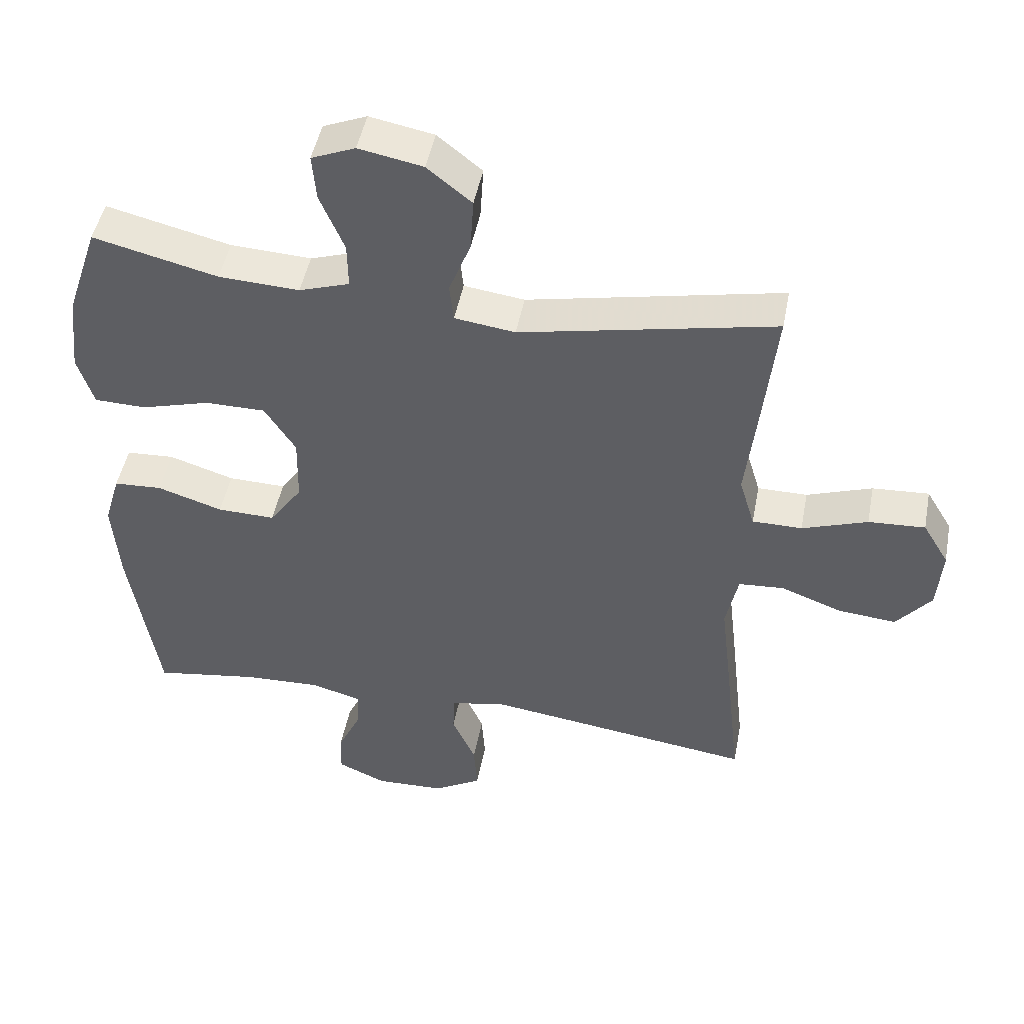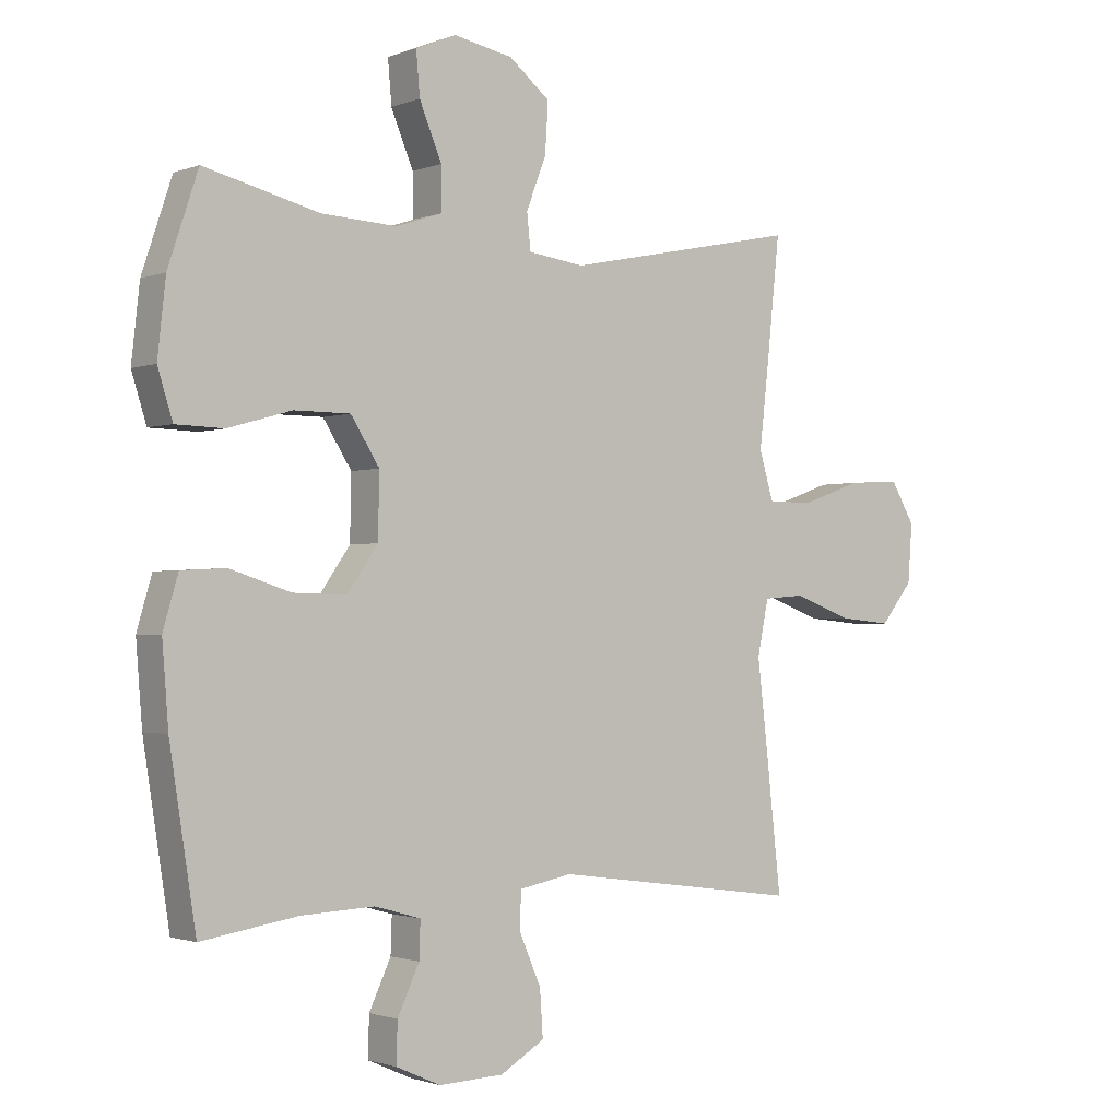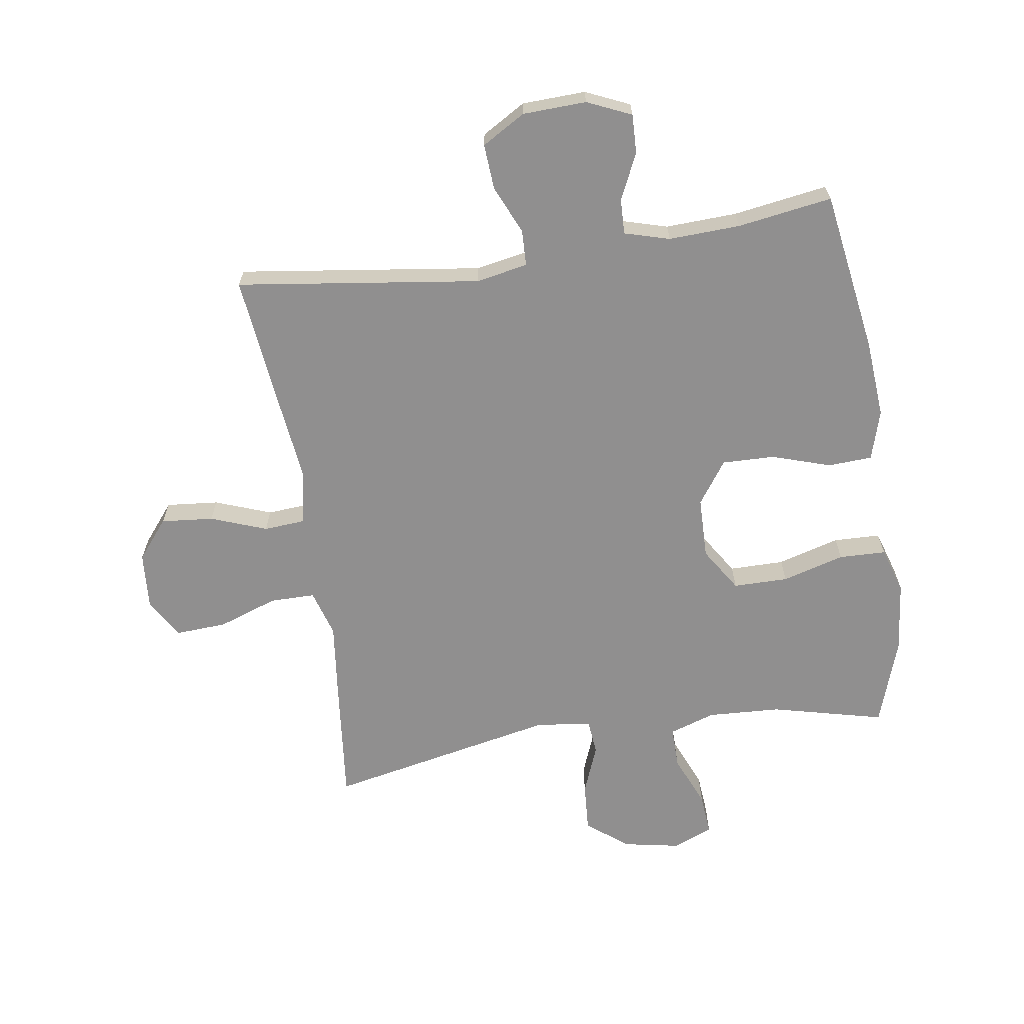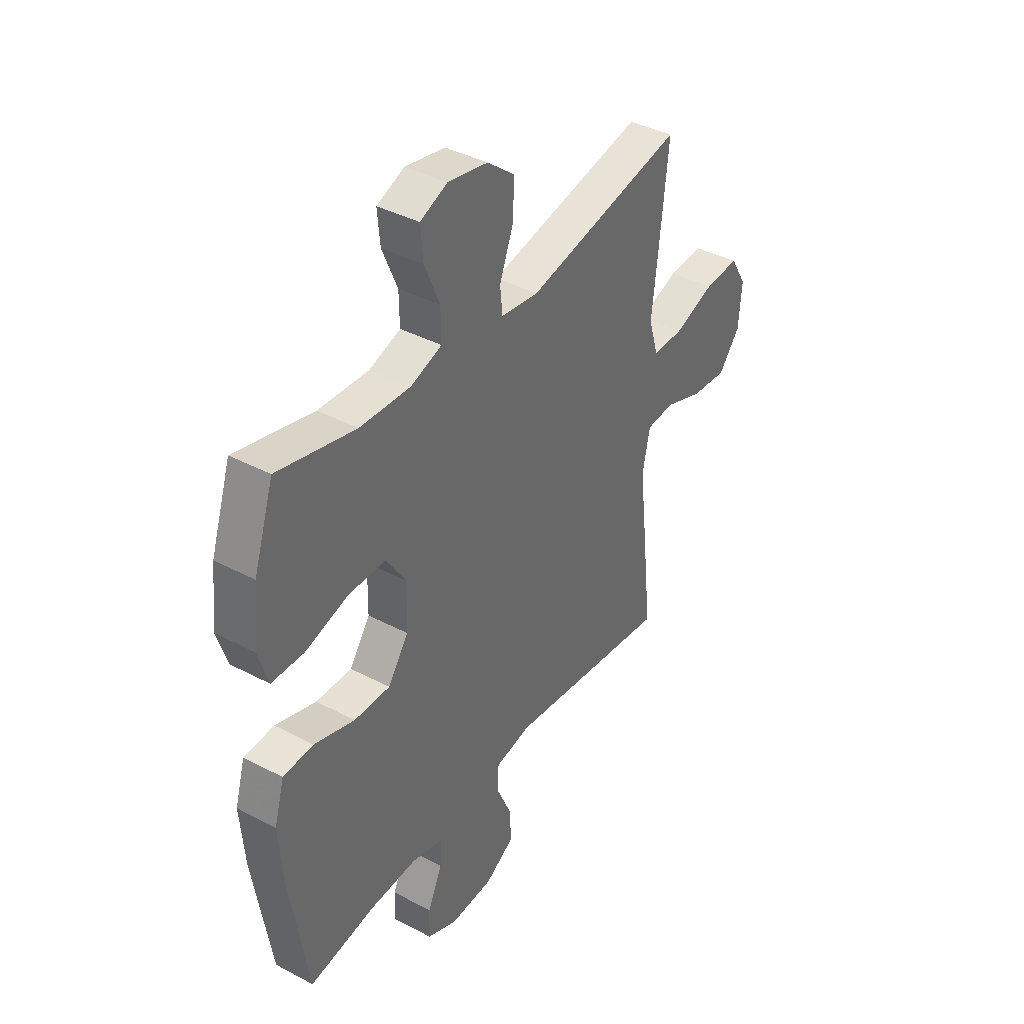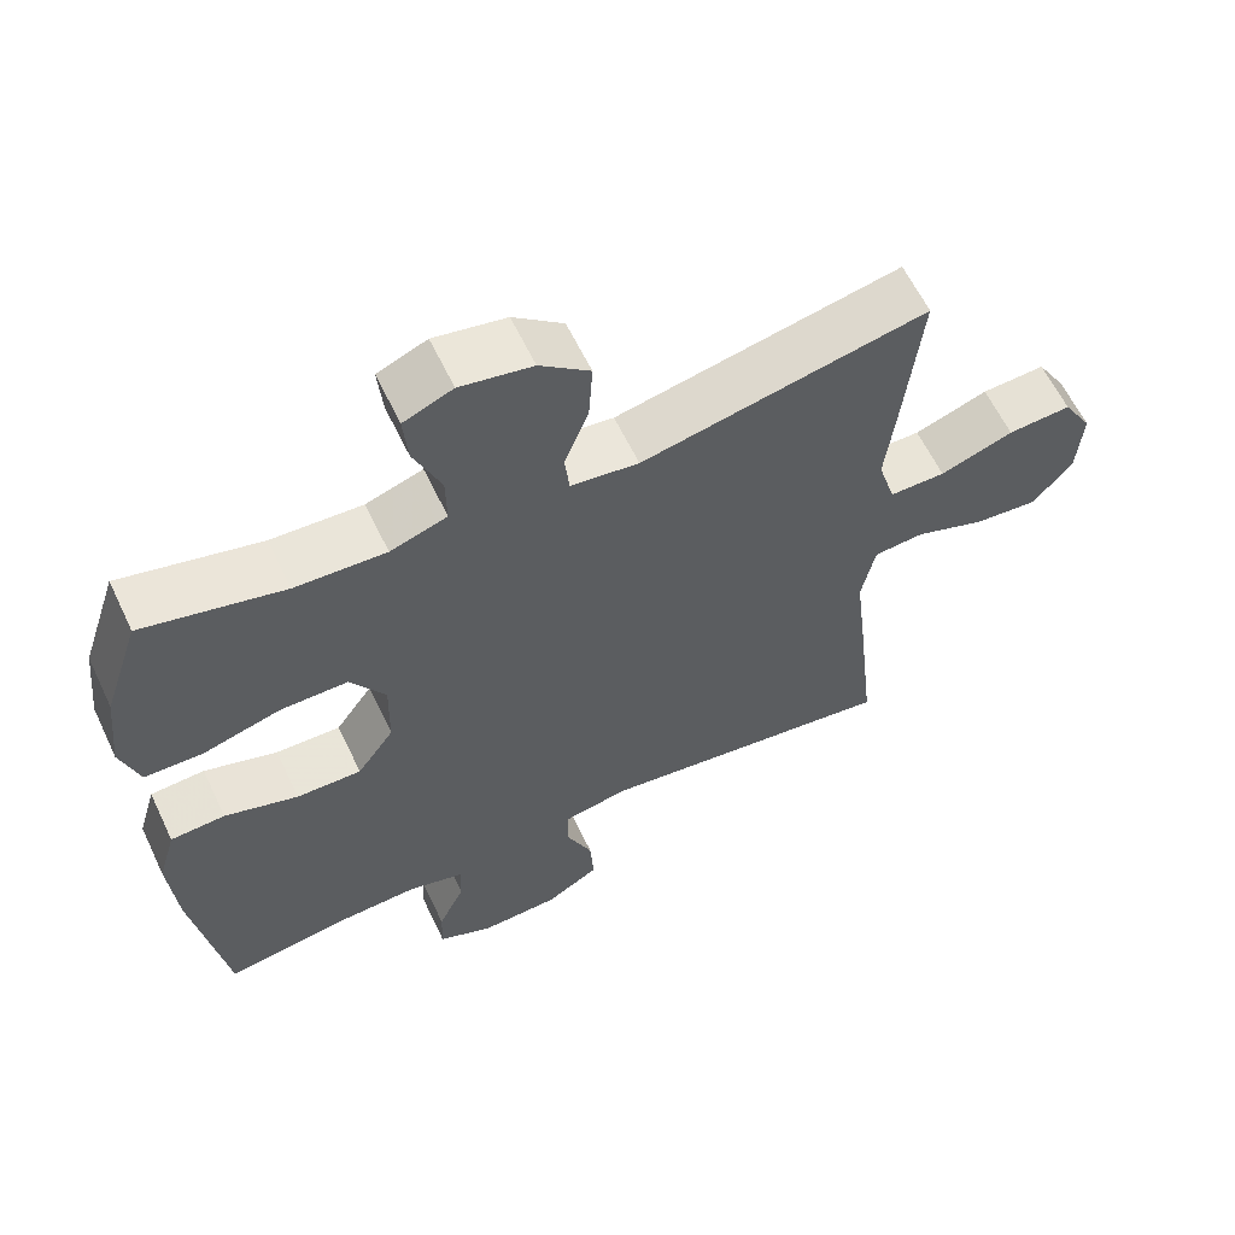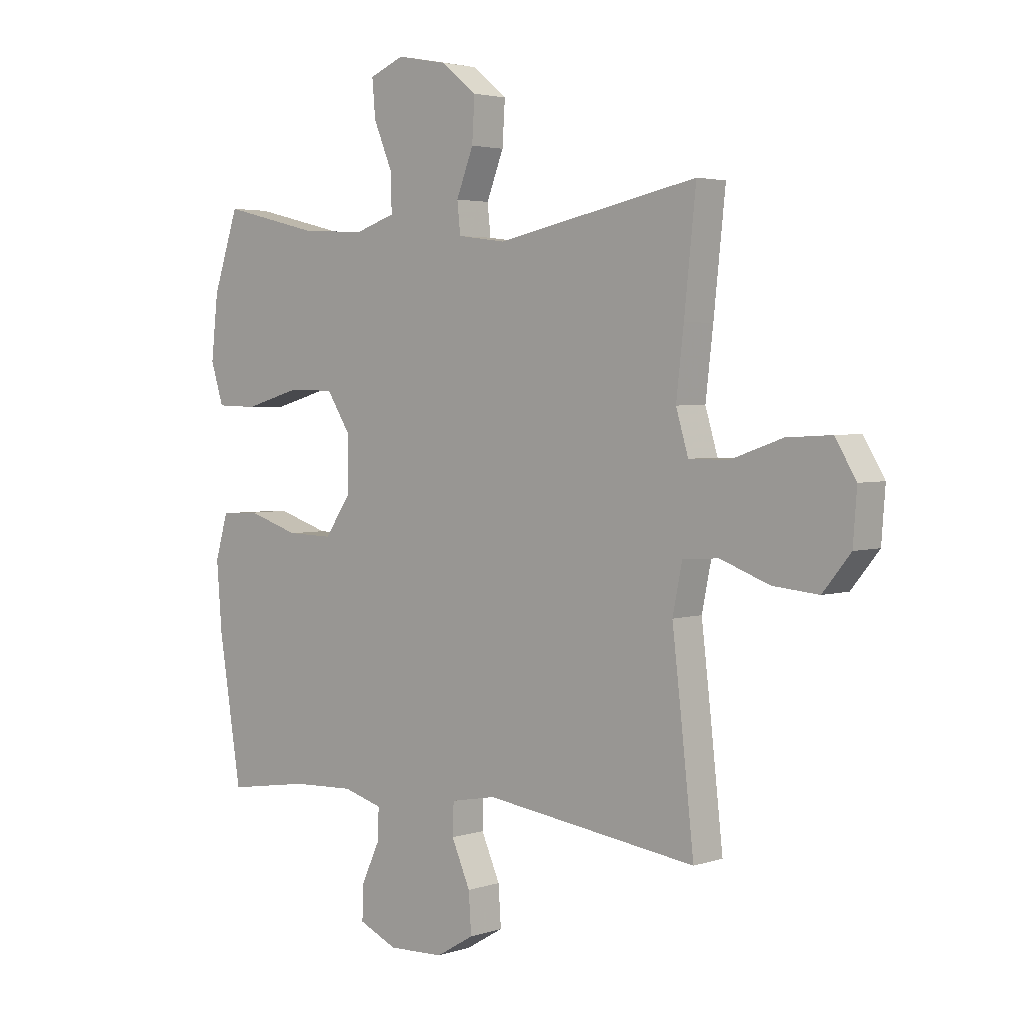
<metadata>
{"format":"obj","ext":"obj","renderer":"f3d","projection":"perspective","resolution":1024,"background":"white","views":[{"elev":47.5,"azim":10.8,"up":"+Z"},{"elev":-1.6,"azim":-37.2,"up":"+Z"},{"elev":-65.4,"azim":-171.4,"up":"+Y"},{"elev":39.5,"azim":-56.7,"up":"+Z"},{"elev":61.0,"azim":-25.4,"up":"+Z"},{"elev":3.3,"azim":42.2,"up":"+Z"}]}
</metadata>
<code>
v -0.5 0.07 0.5
v -0.315 0.07 0.455
v -0.195 0.07 0.449
v -0.12 0.07 0.474
v -0.121 0.07 0.542
v -0.157 0.07 0.628
v -0.163 0.07 0.697
v -0.098 0.07 0.724
v -0.003 0.07 0.706
v 0.063 0.07 0.653
v 0.058 0.07 0.573
v 0.026 0.07 0.491
v 0.032 0.07 0.434
v 0.122 0.07 0.422
v 0.5 0.07 0.5
v 0.478 0.07 0.293
v 0.464 0.07 0.172
v 0.487 0.07 0.095
v 0.561 0.07 0.095
v 0.658 0.07 0.129
v 0.742 0.07 0.134
v 0.781 0.07 0.069
v 0.774 0.07 -0.025
v 0.722 0.07 -0.089
v 0.636 0.07 -0.081
v 0.544 0.07 -0.047
v 0.477 0.07 -0.052
v 0.459 0.07 -0.14
v 0.475 0.07 -0.276
v 0.5 0.07 -0.5
v 0.101 0.07 -0.446
v 0.016 0.07 -0.462
v 0.014 0.07 -0.521
v 0.049 0.07 -0.601
v 0.054 0.07 -0.675
v -0.017 0.07 -0.717
v -0.121 0.07 -0.721
v -0.193 0.07 -0.689
v -0.191 0.07 -0.625
v -0.156 0.07 -0.55
v -0.154 0.07 -0.492
v -0.228 0.07 -0.471
v -0.345 0.07 -0.476
v -0.5 0.07 -0.5
v -0.542 0.07 -0.233
v -0.552 0.07 -0.106
v -0.528 0.07 -0.024
v -0.456 0.07 -0.02
v -0.359 0.07 -0.051
v -0.273 0.07 -0.053
v -0.224 0.07 0.017
v -0.222 0.07 0.118
v -0.268 0.07 0.19
v -0.358 0.07 0.19
v -0.46 0.07 0.161
v -0.537 0.07 0.163
v -0.561 0.07 0.239
v -0.548 0.07 0.357
v -0.5 0 0.5
v -0.315 0 0.455
v -0.195 0 0.449
v -0.12 0 0.474
v -0.121 0 0.542
v -0.157 0 0.628
v -0.163 0 0.697
v -0.098 0 0.724
v -0.003 0 0.706
v 0.063 0 0.653
v 0.058 0 0.573
v 0.026 0 0.491
v 0.032 0 0.434
v 0.122 0 0.422
v 0.5 0 0.5
v 0.478 0 0.293
v 0.464 0 0.172
v 0.487 0 0.095
v 0.561 0 0.095
v 0.658 0 0.129
v 0.742 0 0.134
v 0.781 0 0.069
v 0.774 0 -0.025
v 0.722 0 -0.089
v 0.636 0 -0.081
v 0.544 0 -0.047
v 0.477 0 -0.052
v 0.459 0 -0.14
v 0.475 0 -0.276
v 0.5 0 -0.5
v 0.101 0 -0.446
v 0.016 0 -0.462
v 0.014 0 -0.521
v 0.049 0 -0.601
v 0.054 0 -0.675
v -0.017 0 -0.717
v -0.121 0 -0.721
v -0.193 0 -0.689
v -0.191 0 -0.625
v -0.156 0 -0.55
v -0.154 0 -0.492
v -0.228 0 -0.471
v -0.345 0 -0.476
v -0.5 0 -0.5
v -0.542 0 -0.233
v -0.552 0 -0.106
v -0.528 0 -0.024
v -0.456 0 -0.02
v -0.359 0 -0.051
v -0.273 0 -0.053
v -0.224 0 0.017
v -0.222 0 0.118
v -0.268 0 0.19
v -0.358 0 0.19
v -0.46 0 0.161
v -0.537 0 0.163
v -0.561 0 0.239
v -0.548 0 0.357
f 57 58 1 2
f 54 55 56 57
f 53 54 57 2
f 52 53 2 3
f 51 52 3 4
f 46 47 48 49
f 46 49 50
f 43 44 45 46
f 42 43 46 50
f 41 42 50 51
f 37 38 39 40
f 37 40 41
f 33 34 35 36
f 32 33 36 37
f 28 29 30 31
f 27 28 31 32
f 23 24 25 26
f 23 26 27
f 22 23 27
f 19 20 21 22
f 18 19 22 27
f 17 18 27 32
f 14 15 16 17
f 13 14 17 32
f 9 10 11 12
f 5 6 7 8
f 4 5 8 9
f 32 37 41 51
f 12 13 32 51
f 4 9 12 51
f 60 59 116 115
f 115 114 113 112
f 60 115 112 111
f 61 60 111 110
f 62 61 110 109
f 107 106 105 104
f 108 107 104
f 104 103 102 101
f 108 104 101 100
f 109 108 100 99
f 98 97 96 95
f 99 98 95
f 94 93 92 91
f 95 94 91 90
f 89 88 87 86
f 90 89 86 85
f 84 83 82 81
f 85 84 81
f 85 81 80
f 80 79 78 77
f 85 80 77 76
f 90 85 76 75
f 75 74 73 72
f 90 75 72 71
f 70 69 68 67
f 66 65 64 63
f 67 66 63 62
f 109 99 95 90
f 109 90 71 70
f 109 70 67 62
f 1 59 60 2
f 2 60 61 3
f 3 61 62 4
f 4 62 63 5
f 5 63 64 6
f 6 64 65 7
f 7 65 66 8
f 8 66 67 9
f 9 67 68 10
f 10 68 69 11
f 11 69 70 12
f 12 70 71 13
f 13 71 72 14
f 14 72 73 15
f 15 73 74 16
f 16 74 75 17
f 17 75 76 18
f 18 76 77 19
f 19 77 78 20
f 20 78 79 21
f 21 79 80 22
f 22 80 81 23
f 23 81 82 24
f 24 82 83 25
f 25 83 84 26
f 26 84 85 27
f 27 85 86 28
f 28 86 87 29
f 29 87 88 30
f 30 88 89 31
f 31 89 90 32
f 32 90 91 33
f 33 91 92 34
f 34 92 93 35
f 35 93 94 36
f 36 94 95 37
f 37 95 96 38
f 38 96 97 39
f 39 97 98 40
f 40 98 99 41
f 41 99 100 42
f 42 100 101 43
f 43 101 102 44
f 44 102 103 45
f 45 103 104 46
f 46 104 105 47
f 47 105 106 48
f 48 106 107 49
f 49 107 108 50
f 50 108 109 51
f 51 109 110 52
f 52 110 111 53
f 53 111 112 54
f 54 112 113 55
f 55 113 114 56
f 56 114 115 57
f 57 115 116 58
f 58 116 59 1

</code>
